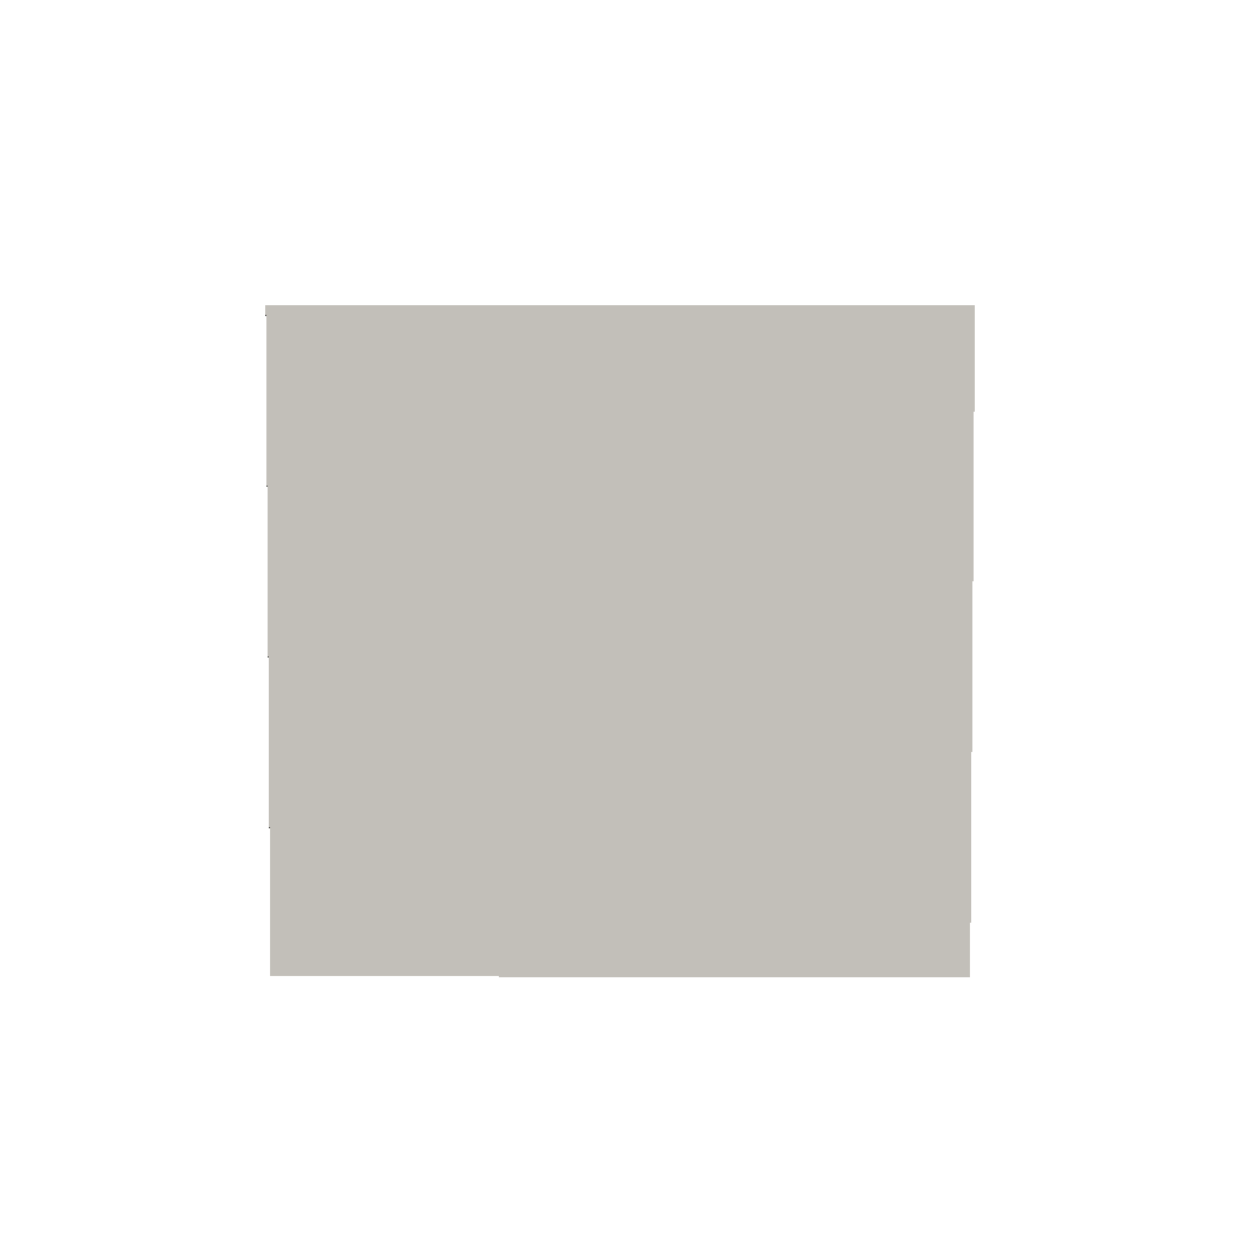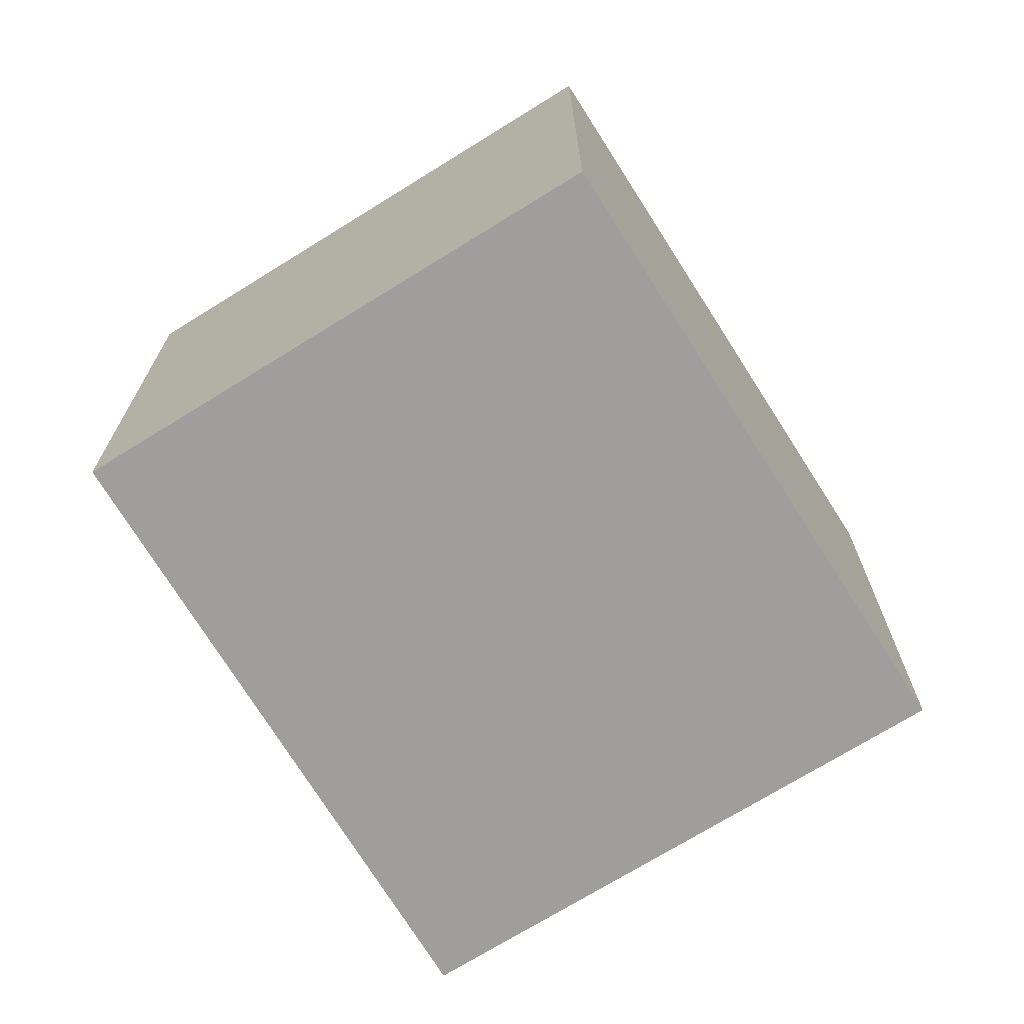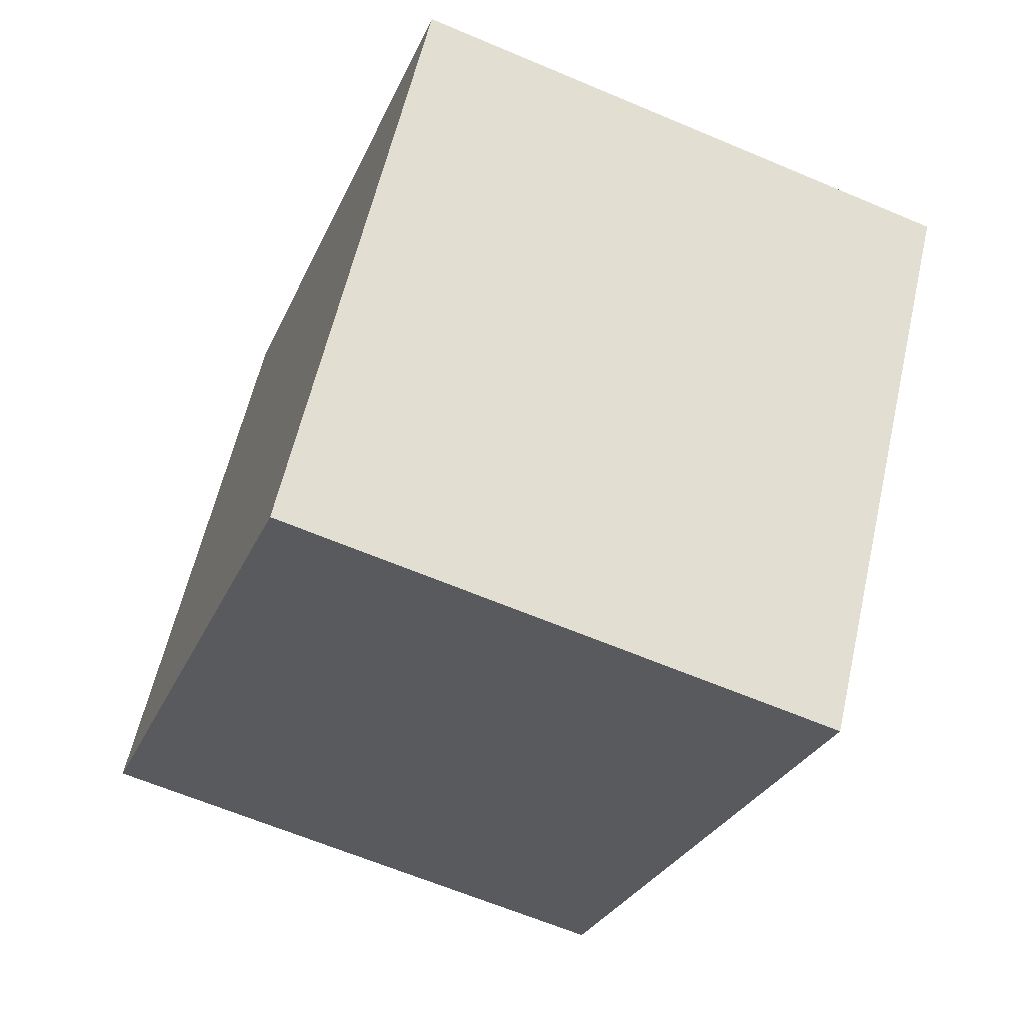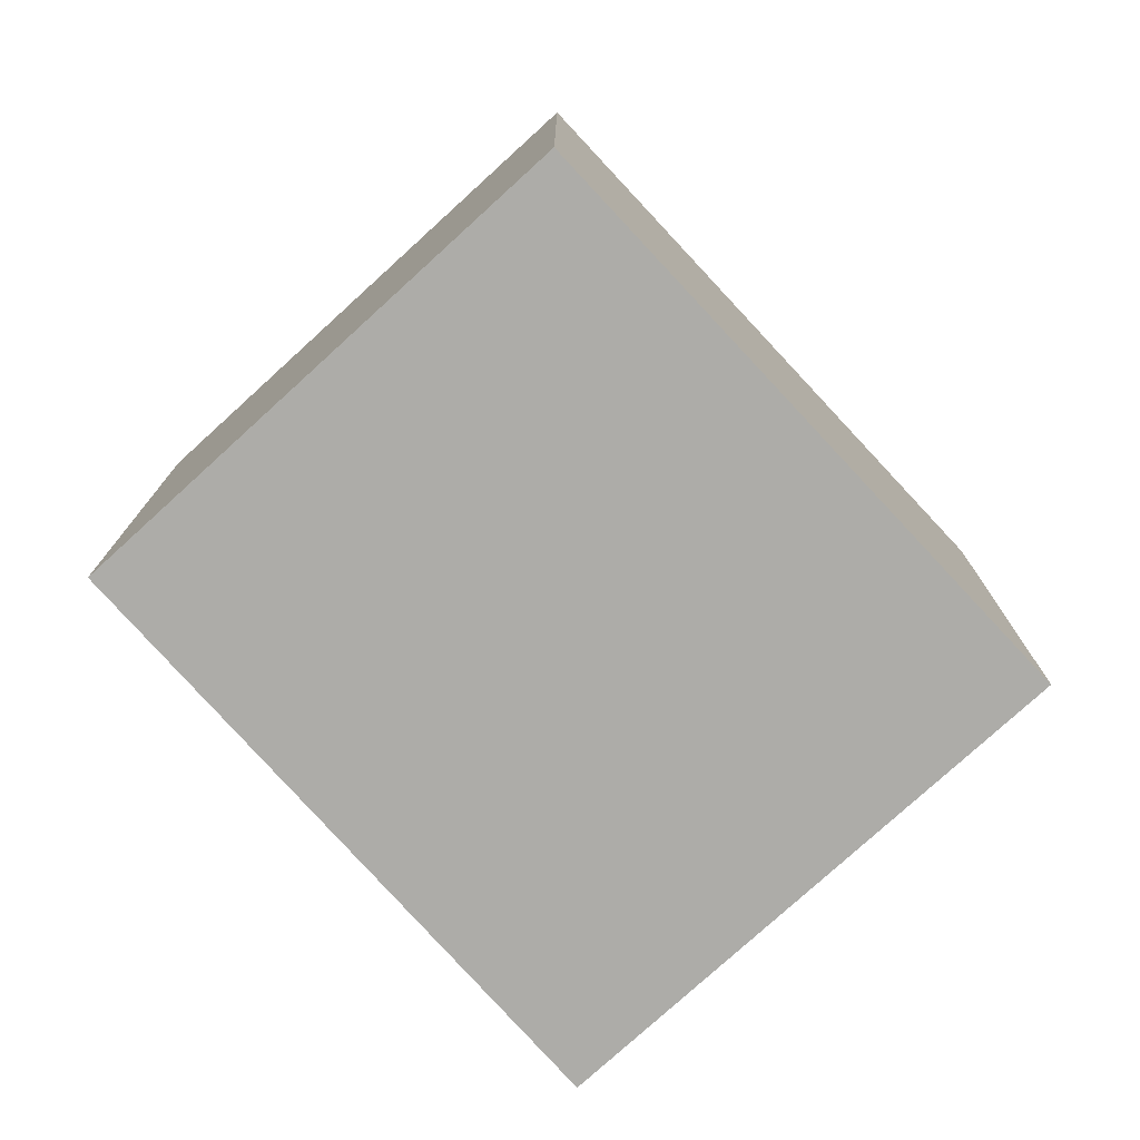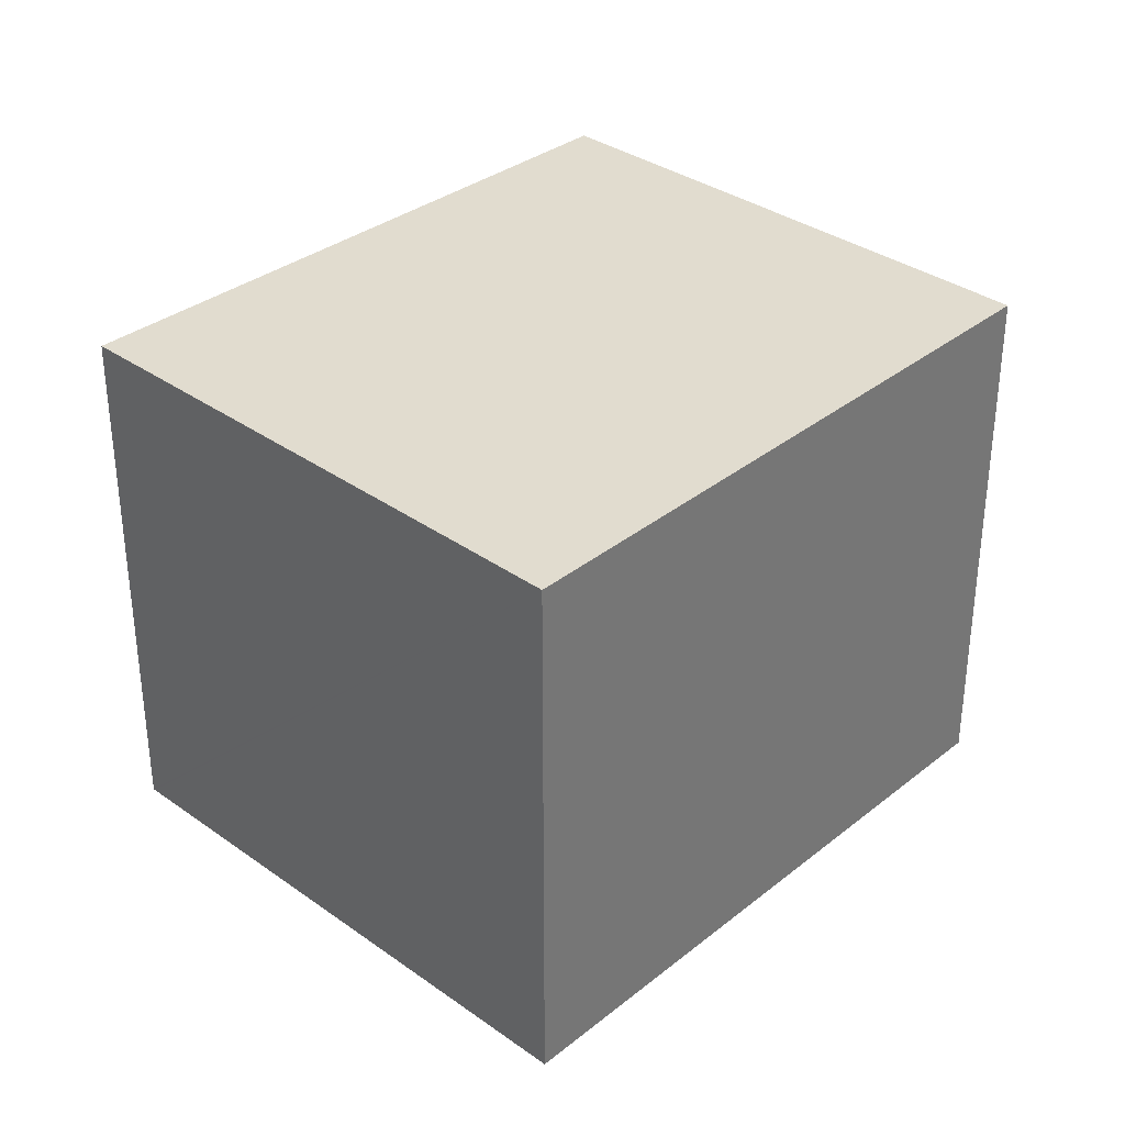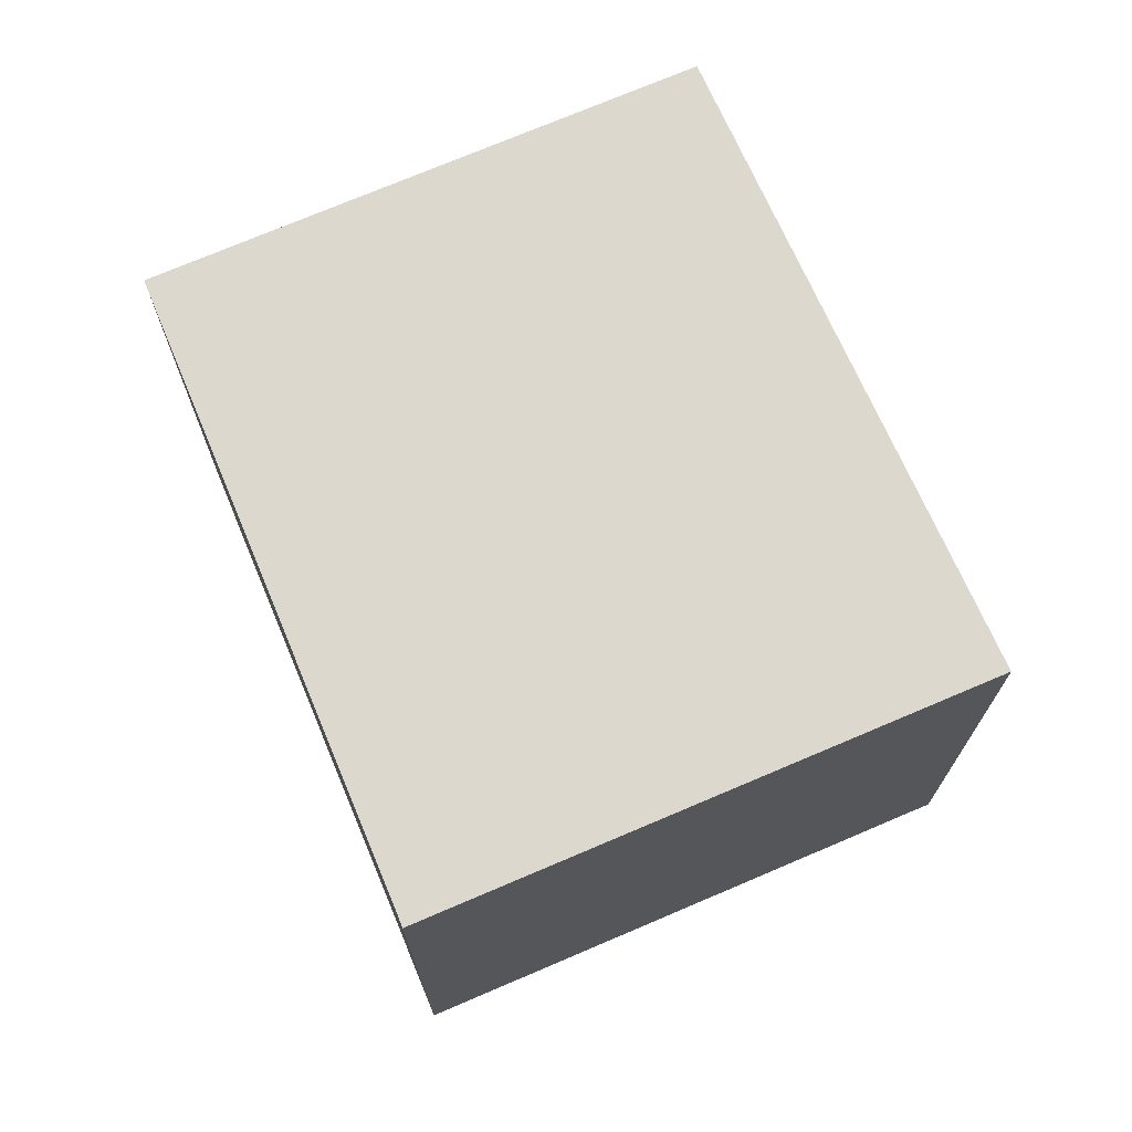
<metadata>
{"format":"obj","ext":"obj","renderer":"f3d","projection":"perspective","resolution":1024,"background":"white","views":[{"elev":3.2,"azim":-55.6,"up":"+Y"},{"elev":-71.0,"azim":-24.1,"up":"+Y"},{"elev":-63.4,"azim":66.8,"up":"+Z"},{"elev":-76.7,"azim":-13.6,"up":"+Y"},{"elev":34.3,"azim":167.7,"up":"+Y"},{"elev":72.1,"azim":100.7,"up":"+Y"}]}
</metadata>
<code>
v  0 5.806 3.555e-16
v  6.126 5.806 -3.591
v  5.824 5.806 -4.042
v  9.057 5.806 0.782
v  3.403 5.806 5.034
v  9.291 5.806 1.13
v  8.487 5.806 1.687
v  9.304 5.806 1.15
v  5.824 2.475e-16 -4.042
v  0 0 0
v  3.403 -3.082e-16 5.034
v  8.487 -1.033e-16 1.687
v  9.304 -7.042e-17 1.15
v  9.291 -6.919e-17 1.13
v  9.057 -4.788e-17 0.782
v  6.126 2.199e-16 -3.591
g defaultobject
f 1 2 3
f 2 1 4
f 4 1 5
f 4 5 6
f 6 5 7
f 6 7 8
f 9 1 3
f 1 9 10
f 10 5 1
f 5 10 11
f 11 7 5
f 7 11 12
f 7 12 8
f 8 12 13
f 13 6 8
f 6 13 4
f 4 13 2
f 2 13 3
f 3 13 14
f 3 14 9
f 9 14 15
f 9 15 16
f 10 12 11
f 12 10 13
f 13 10 14
f 14 10 15
f 15 10 16
f 16 10 9

</code>
